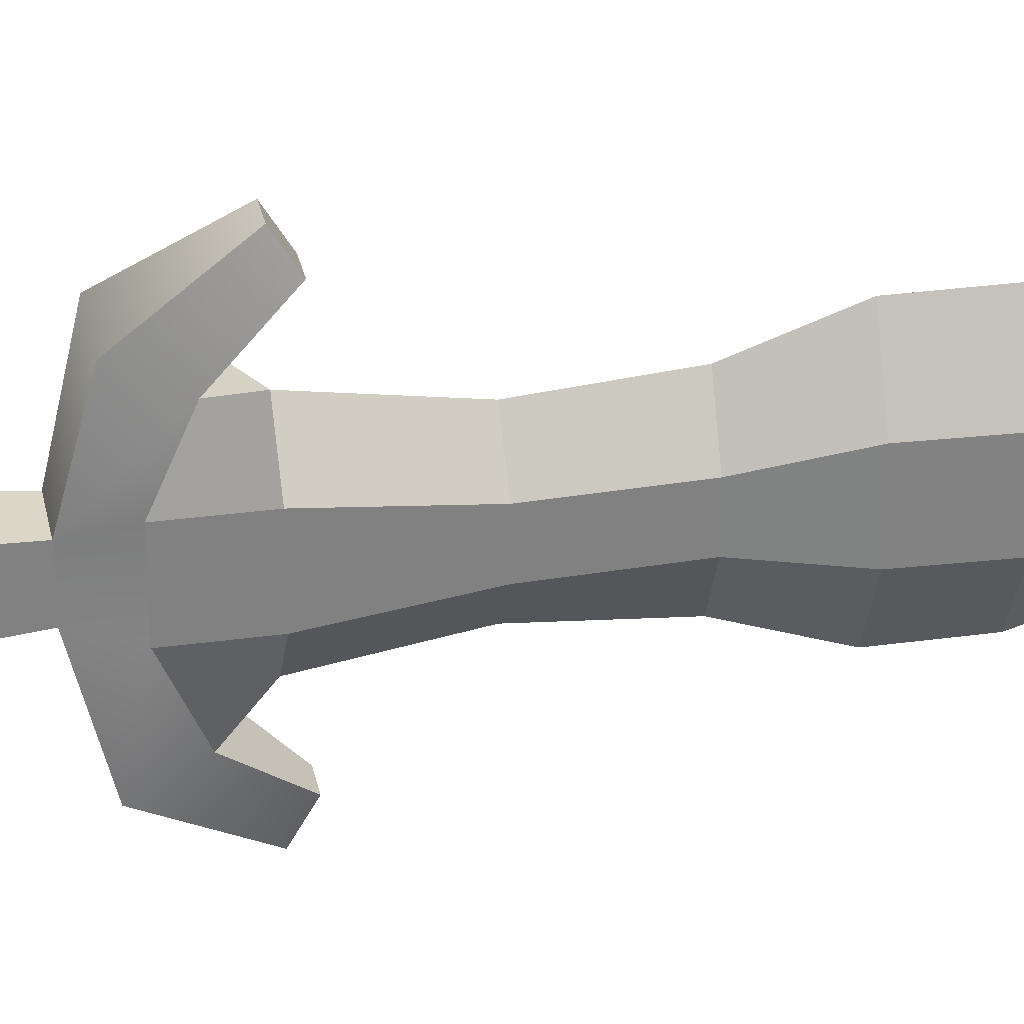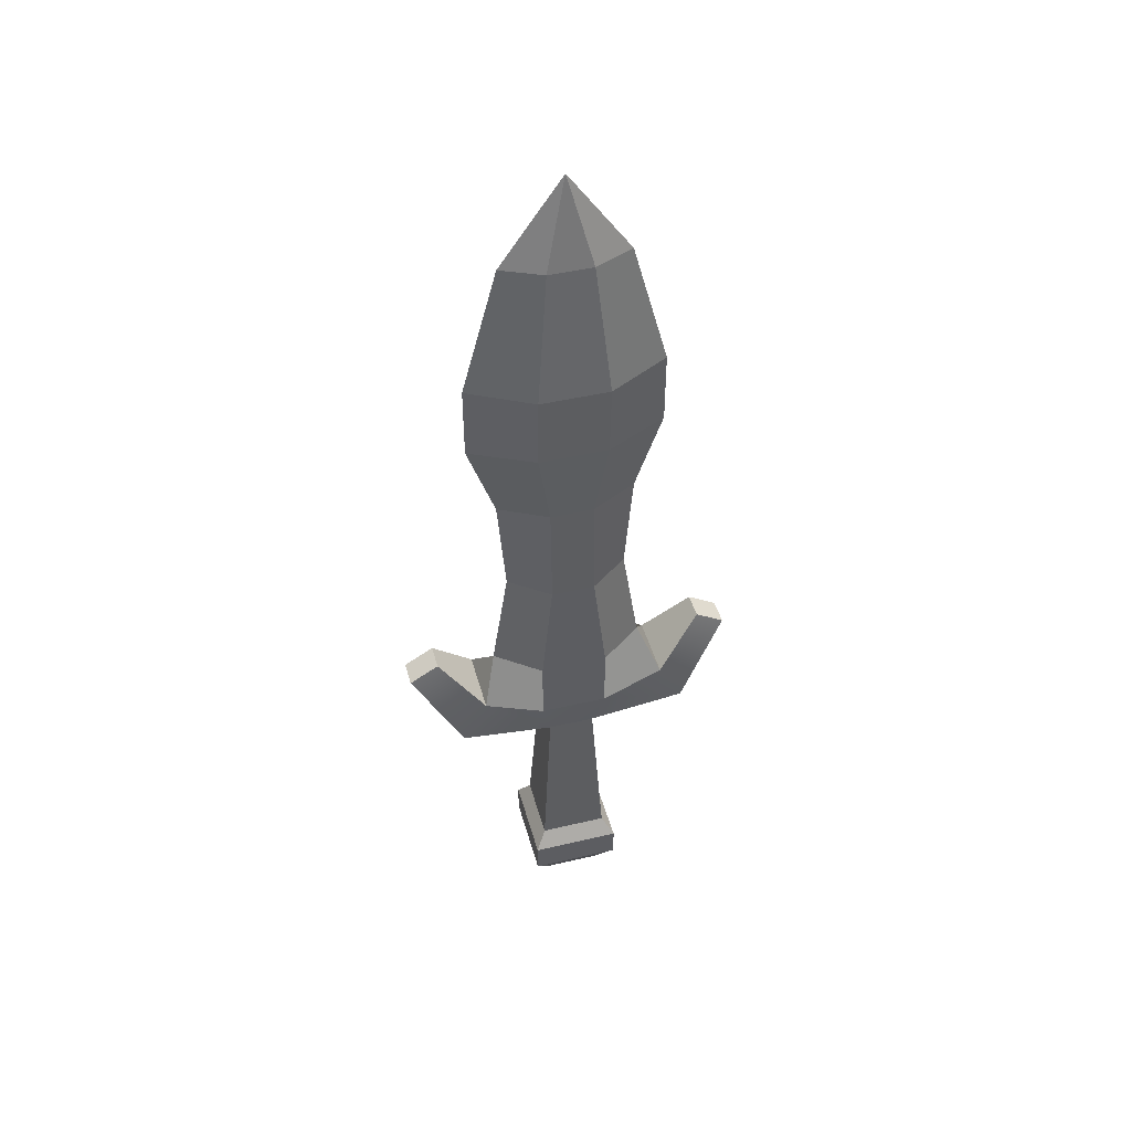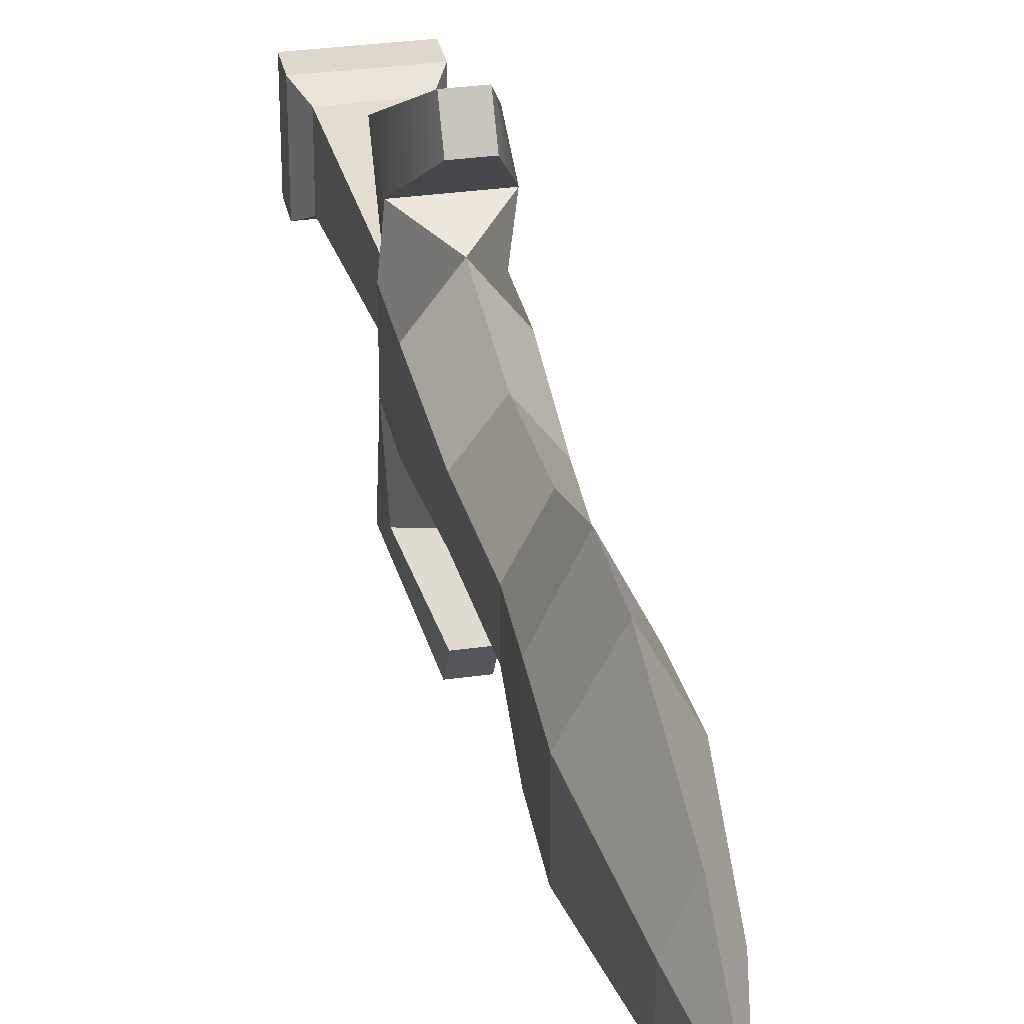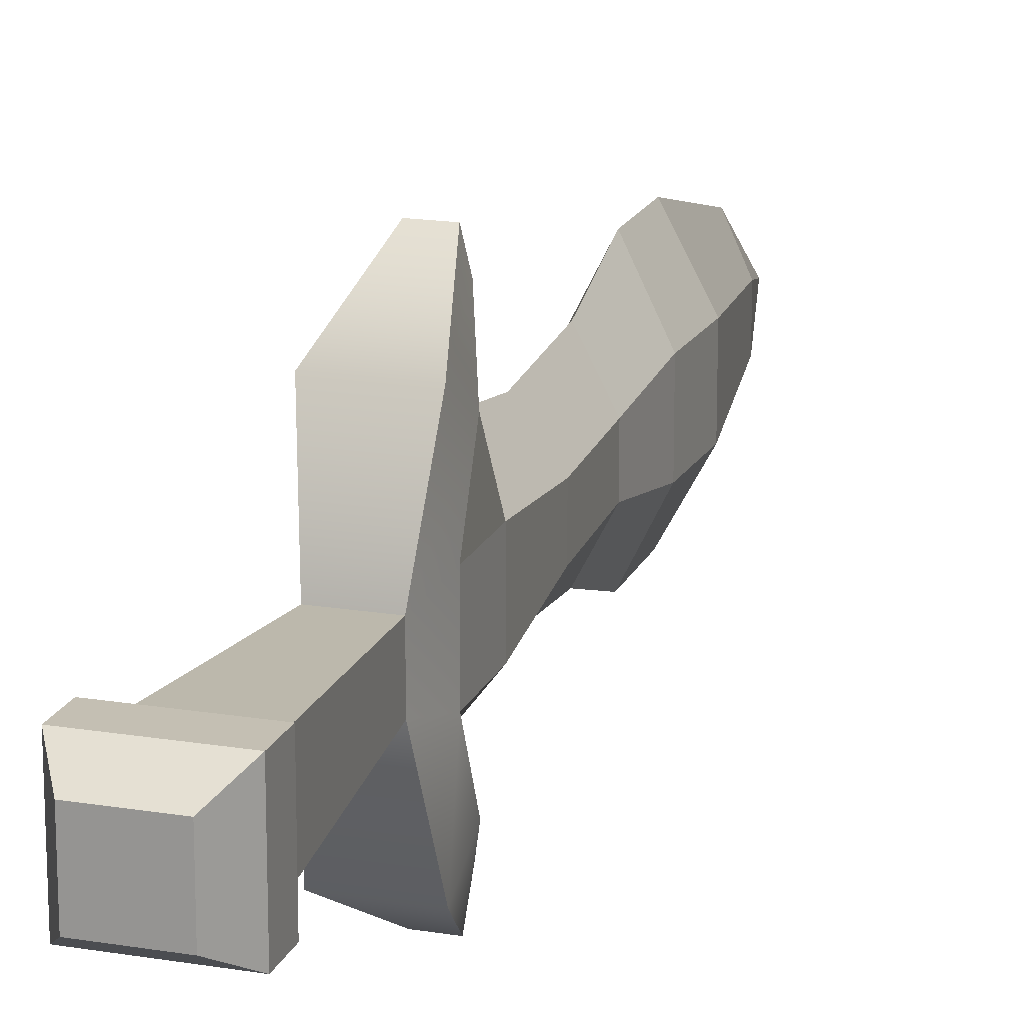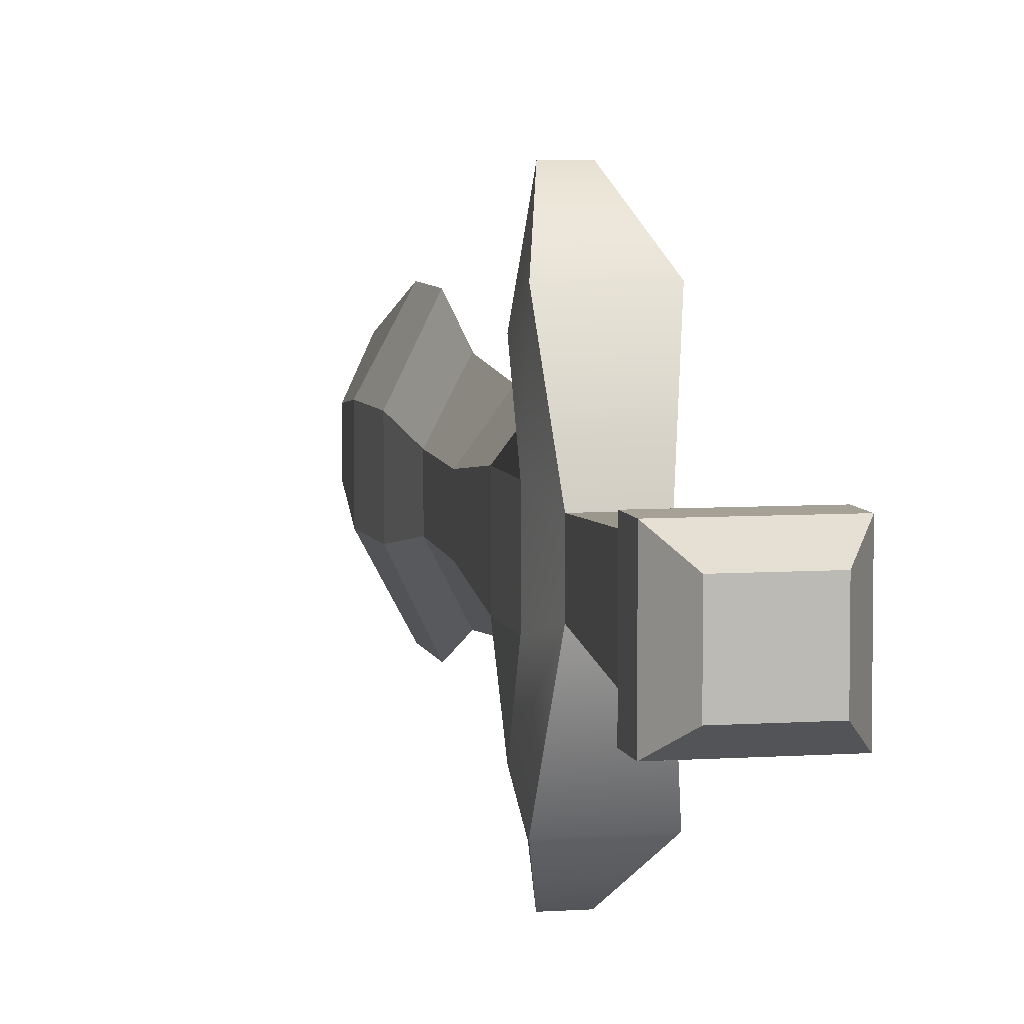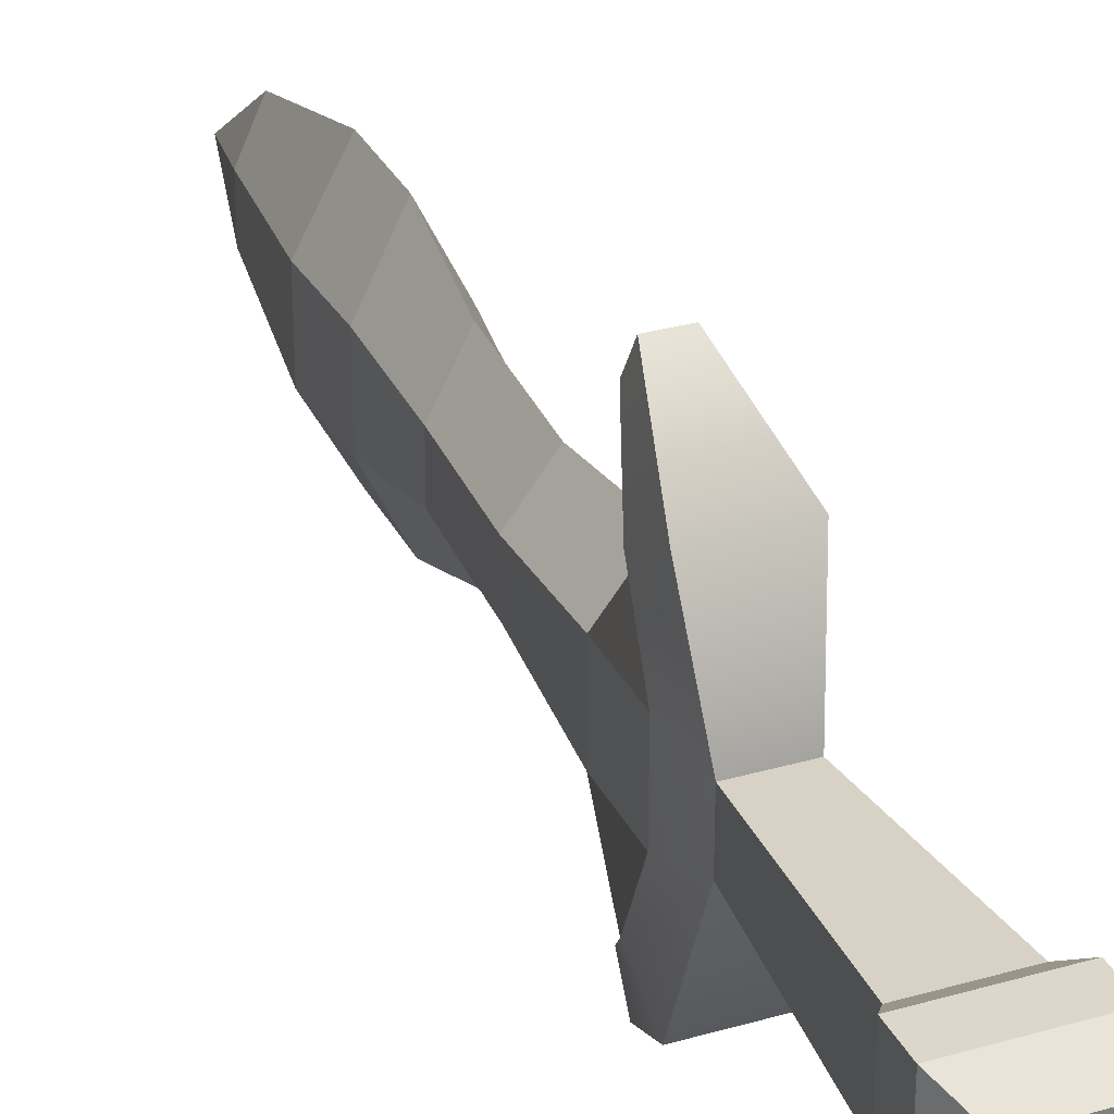
<metadata>
{"format":"obj","ext":"obj","renderer":"f3d","projection":"perspective","resolution":1024,"background":"white","views":[{"elev":29.8,"azim":78.5,"up":"+Z"},{"elev":45.4,"azim":-105.2,"up":"+Y"},{"elev":31.3,"azim":168.6,"up":"+Z"},{"elev":17.8,"azim":17.9,"up":"+Z"},{"elev":6.2,"azim":-11.9,"up":"+Z"},{"elev":30.8,"azim":-22.5,"up":"+Z"}]}
</metadata>
<code>
g default
v -0.07861 -0.1877 0.07861
v 0.07861 -0.1877 0.07861
v -0.05476 0.2044 0.05476
v 0.05476 0.2044 0.05476
v -0.05476 0.2044 -0.05476
v 0.05476 0.2044 -0.05476
v -0.07861 -0.1877 -0.07861
v 0.07861 -0.1877 -0.07861
v -0.1051 -0.2307 -0.1051
v 0.1051 -0.2307 -0.1051
v 0.1051 -0.2307 0.1051
v -0.1051 -0.2307 0.1051
v -0.1051 -0.3034 -0.1051
v 0.1051 -0.3034 -0.1051
v 0.1051 -0.3034 0.1051
v -0.1051 -0.3034 0.1051
v -0.06458 -0.3698 -0.06458
v 0.06458 -0.3698 -0.06458
v 0.06458 -0.3698 0.06458
v -0.06458 -0.3698 0.06458
v -0.07861 0.3018 0.07861
v 0.07861 0.3018 0.07861
v 0.07861 0.3018 -0.07861
v -0.07861 0.3018 -0.07861
v -0.07861 0.2608 0.2781
v 0.07861 0.2608 0.2781
v 0.07861 0.3658 0.2213
v -0.07861 0.3658 0.2213
v -0.07861 0.2608 -0.2781
v 0.07861 0.2608 -0.2781
v -0.07861 0.3658 -0.2213
v 0.07861 0.3658 -0.2213
v -0.03067 0.4484 0.394
v 0.03067 0.4484 0.394
v 0.03067 0.4892 0.3257
v -0.03067 0.4892 0.3257
v -0.03067 0.4484 -0.394
v 0.03067 0.4484 -0.394
v -0.03067 0.4892 -0.3257
v 0.03067 0.4892 -0.3257
v -0.07861 0.4515 0.07861
v 0.07861 0.4515 0.07861
v 0.07861 0.4515 -0.07861
v -0.07861 0.4515 -0.07861
v 0 0.4515 0.1816
v 0 0.4515 -0.1816
v -0.06904 0.7009 0.05076
v 0.06904 0.7009 0.05076
v 0.06904 0.7009 -0.05076
v -0.06904 0.7009 -0.05076
v 0 0.7009 0.1429
v 0 0.7009 -0.1429
v -0.05774 0.94 0.05076
v 0.05774 0.94 0.05076
v 0.05774 0.94 -0.05076
v -0.05774 0.94 -0.05076
v 0 0.94 0.1621
v 0 0.94 -0.1621
v -0.07165 1.125 0.08054
v 0.07165 1.125 0.08054
v 0.07165 1.125 -0.08054
v -0.07165 1.125 -0.08054
v 0 1.125 0.2267
v 0 1.125 -0.2267
v -0.07861 1.296 0.08054
v 0.07861 1.296 0.08054
v 0.07861 1.296 -0.08054
v -0.07861 1.296 -0.08054
v 0 1.296 0.2267
v 0 1.296 -0.2267
v -0.04282 1.599 0.05122
v 0.04282 1.599 0.05122
v 0.04282 1.599 -0.05122
v -0.04282 1.599 -0.05122
v 0 1.599 0.1442
v 0 1.599 -0.1442
v 0 1.803 0
g Dagger
f 1 2 4 3
f 5 6 8 7
f 17 18 19 20
f 2 8 6 4
f 7 1 3 5
f 7 8 10 9
f 8 2 11 10
f 2 1 12 11
f 1 7 9 12
f 9 10 14 13
f 10 11 15 14
f 11 12 16 15
f 12 9 13 16
f 13 14 18 17
f 14 15 19 18
f 15 16 20 19
f 16 13 17 20
f 33 34 35 36
f 4 6 23 22
f 38 37 39 40
f 5 3 21 24
f 3 4 26 25
f 4 22 27 26
f 21 3 25 28
f 6 5 29 30
f 5 24 31 29
f 23 6 30 32
f 25 26 34 33
f 26 27 35 34
f 27 28 36 35
f 28 25 33 36
f 30 29 37 38
f 29 31 39 37
f 31 32 40 39
f 32 30 38 40
f 22 23 43 42
f 24 21 41 44
f 21 28 45 41
f 28 27 45
f 27 22 42 45
f 23 32 46 43
f 32 31 46
f 31 24 44 46
f 42 43 49 48
f 44 41 47 50
f 41 45 51 47
f 45 42 48 51
f 43 46 52 49
f 46 44 50 52
f 48 49 55 54
f 50 47 53 56
f 47 51 57 53
f 51 48 54 57
f 49 52 58 55
f 52 50 56 58
f 54 55 61 60
f 56 53 59 62
f 53 57 63 59
f 57 54 60 63
f 55 58 64 61
f 58 56 62 64
f 60 61 67 66
f 62 59 65 68
f 59 63 69 65
f 63 60 66 69
f 61 64 70 67
f 64 62 68 70
f 66 67 73 72
f 68 65 71 74
f 65 69 75 71
f 69 66 72 75
f 67 70 76 73
f 70 68 74 76
f 72 73 77
f 74 71 77
f 71 75 77
f 75 72 77
f 73 76 77
f 76 74 77

</code>
